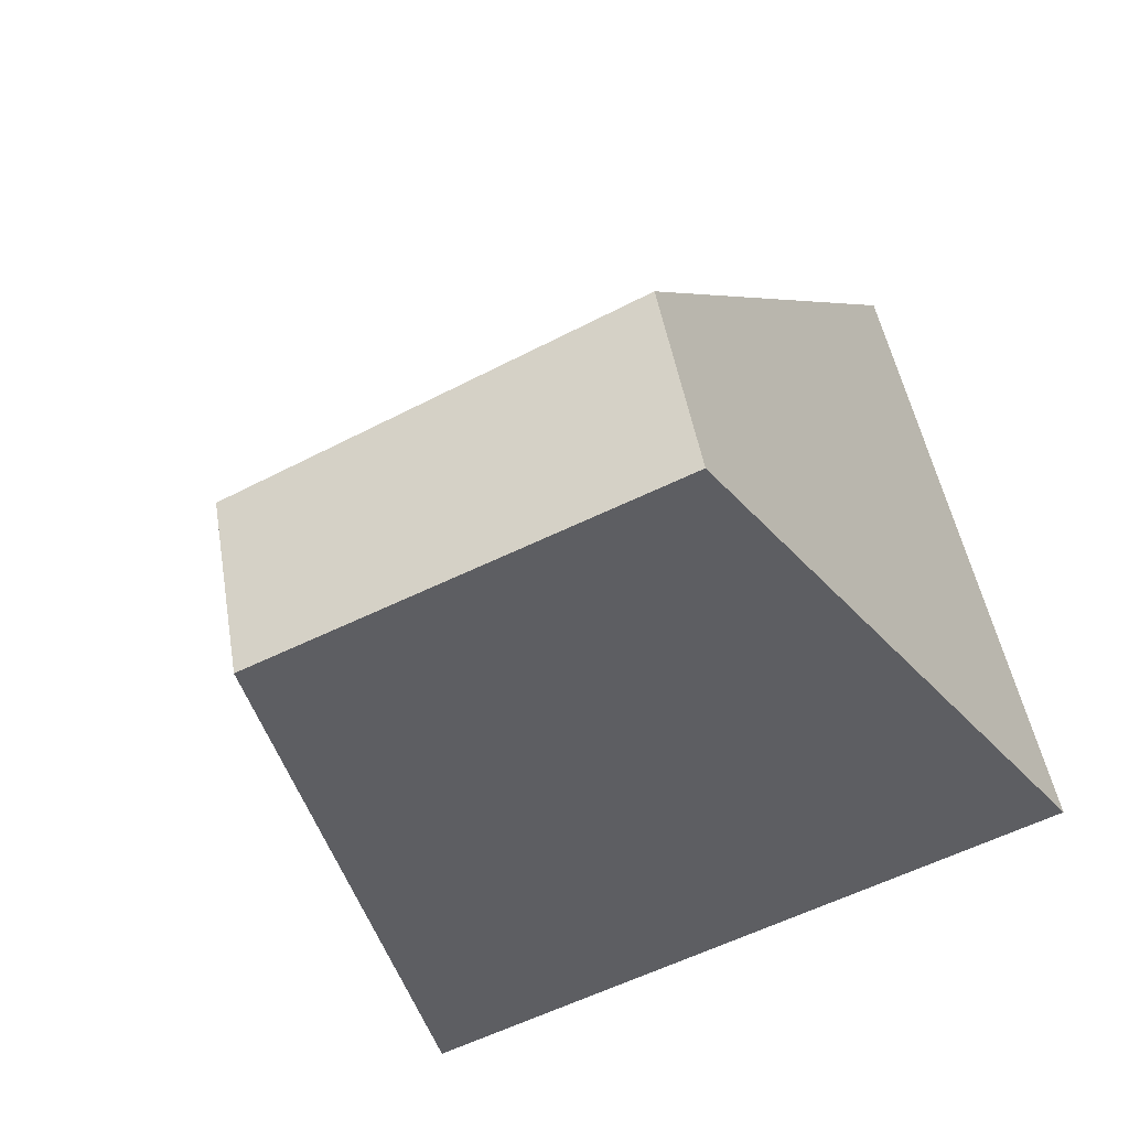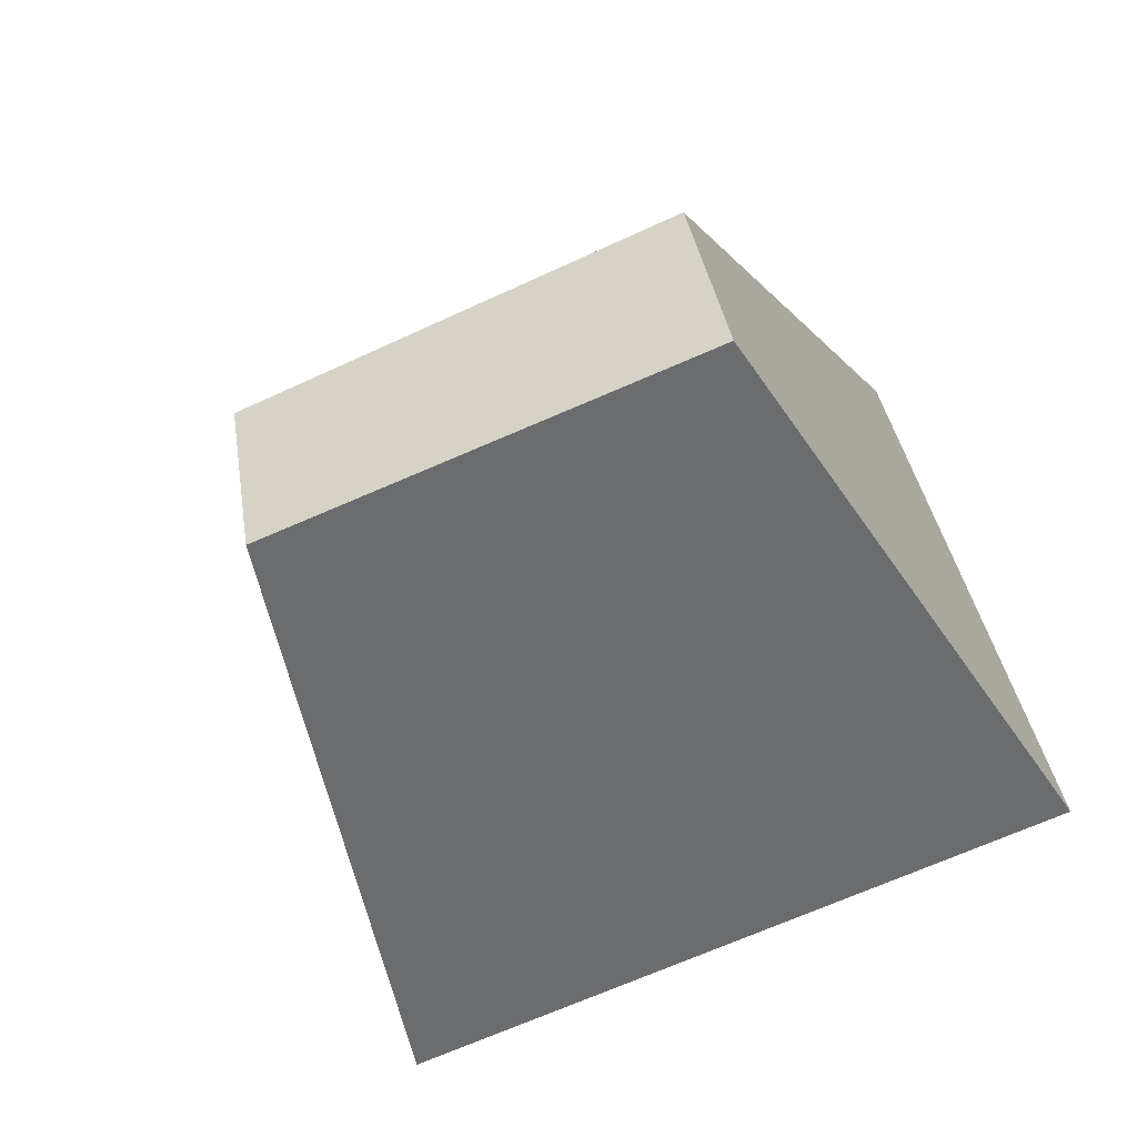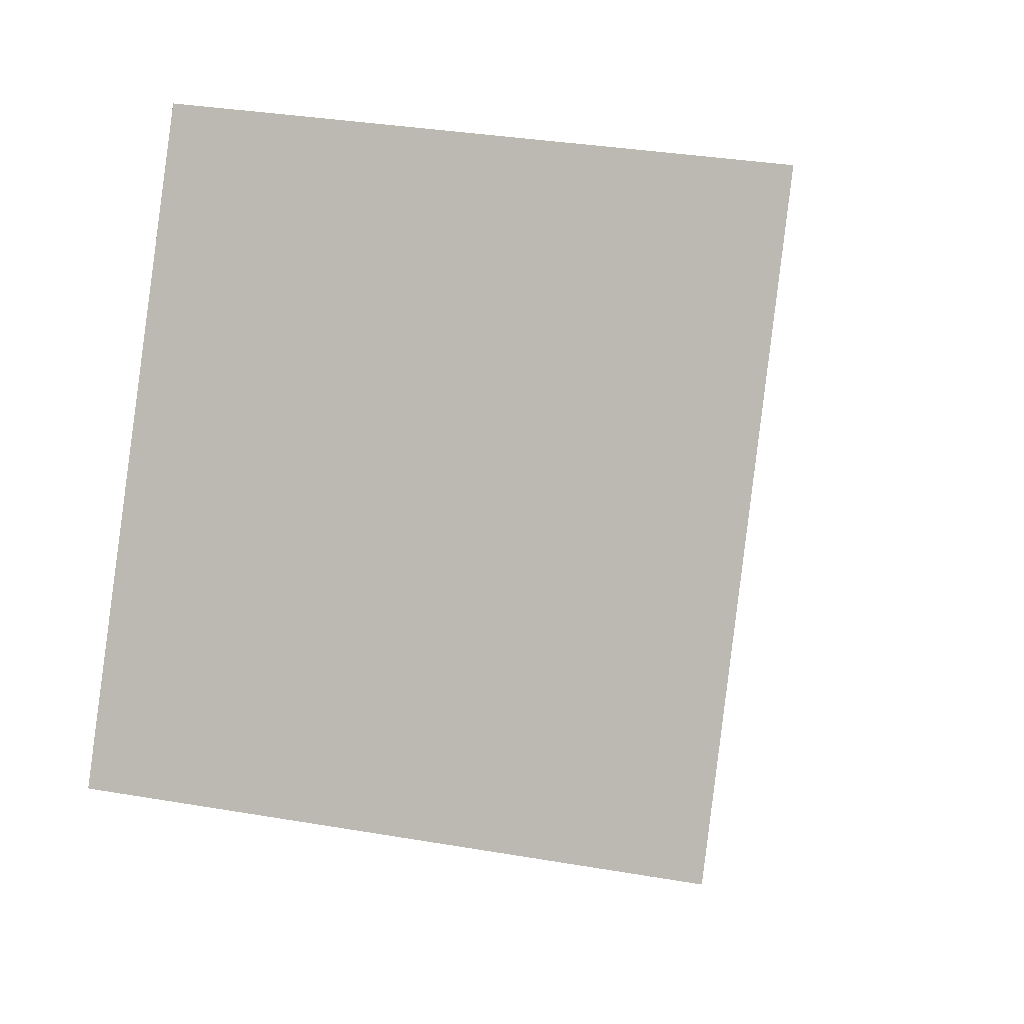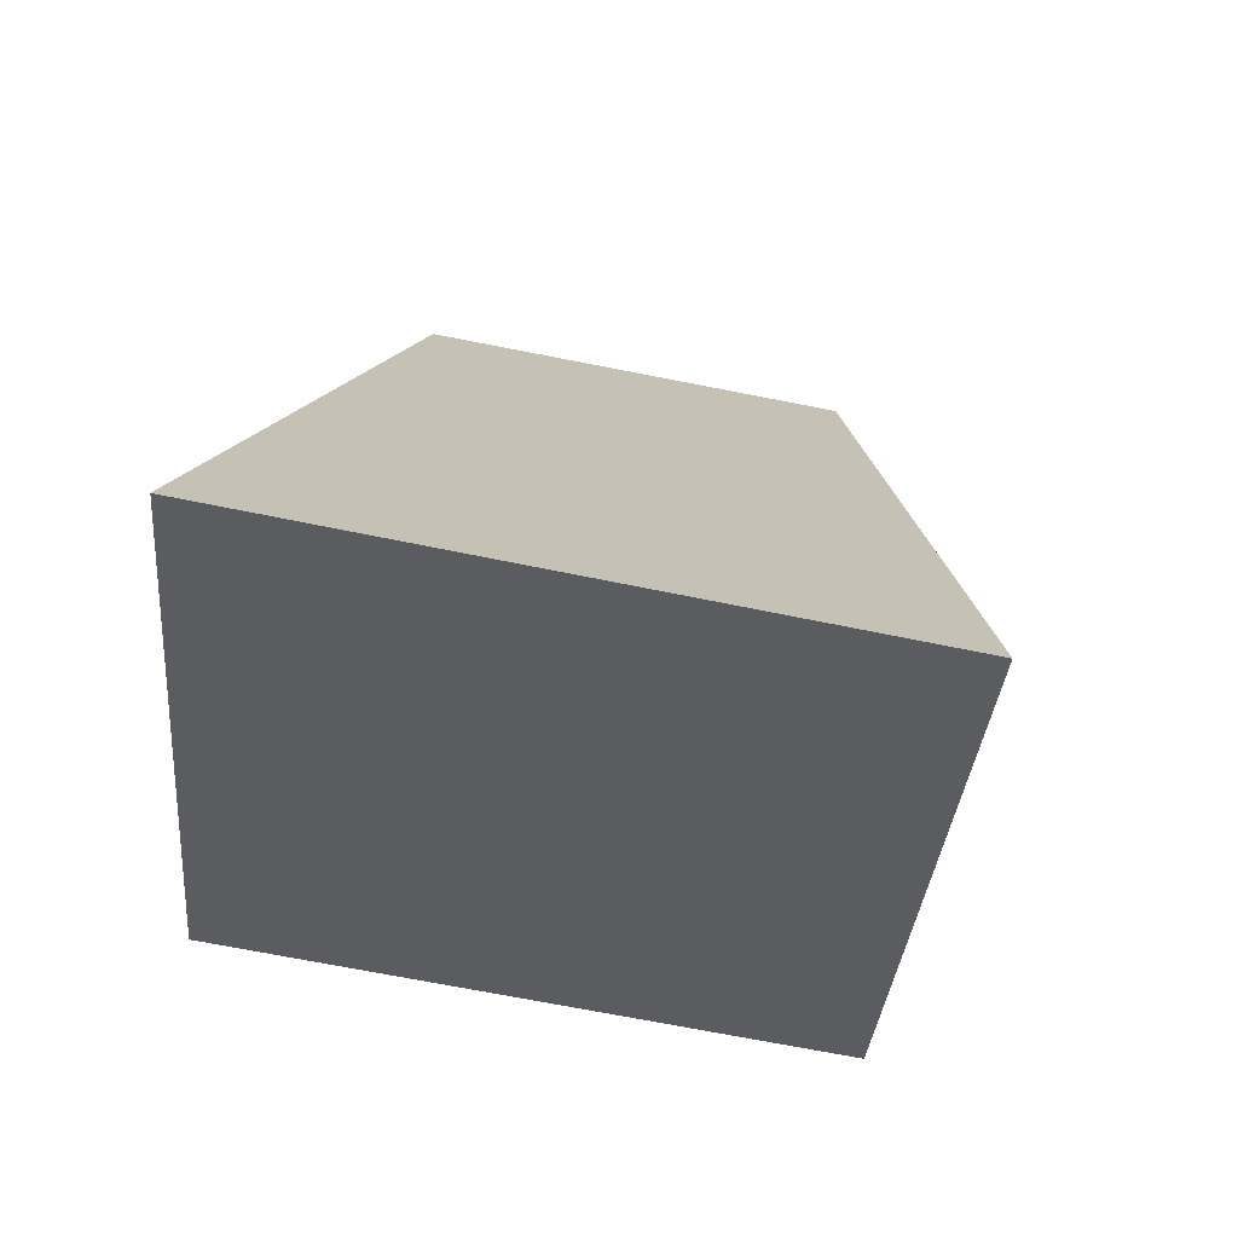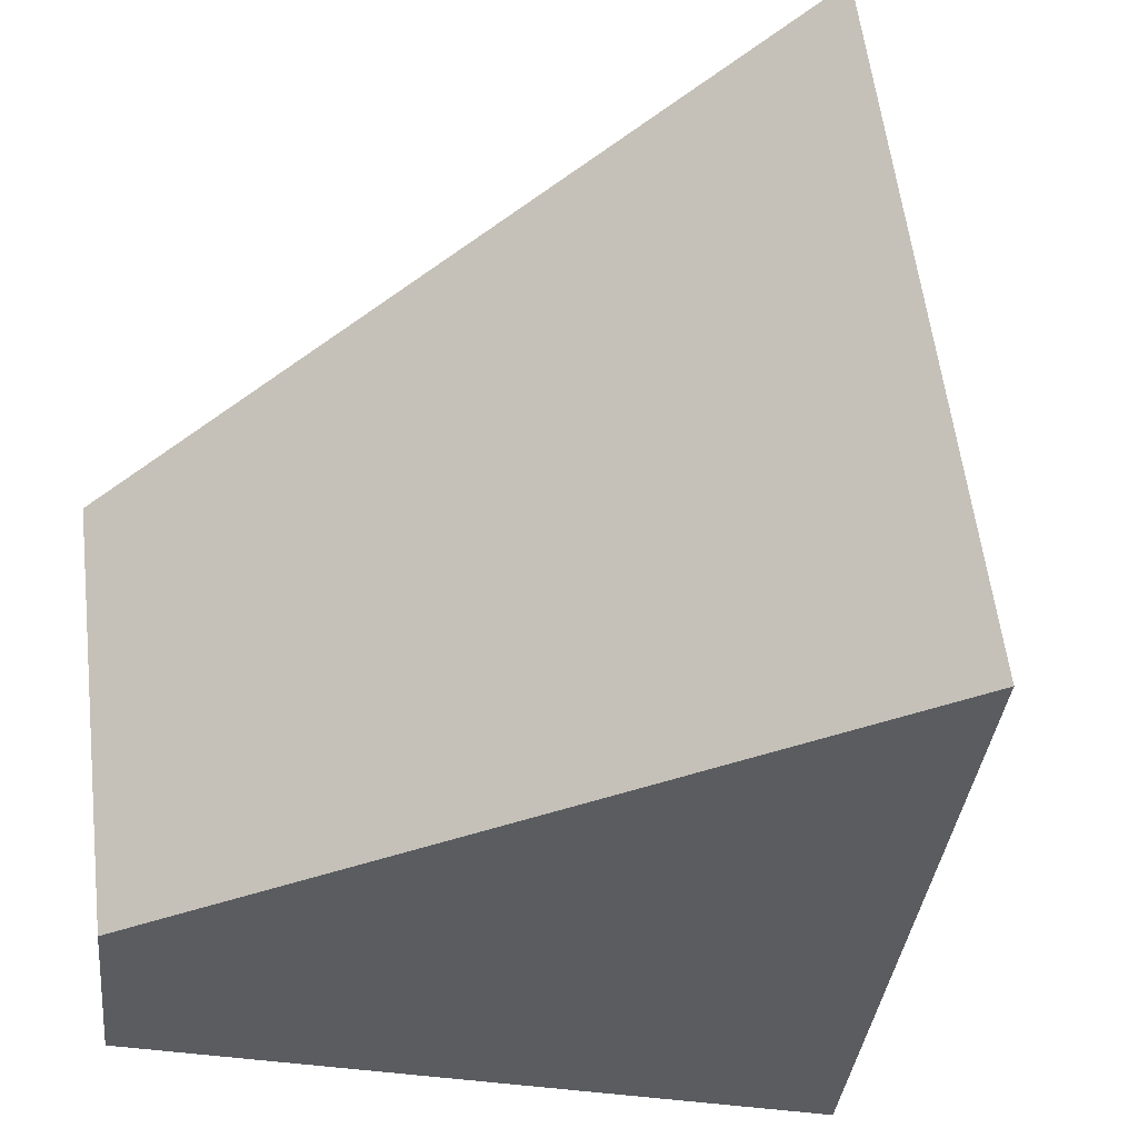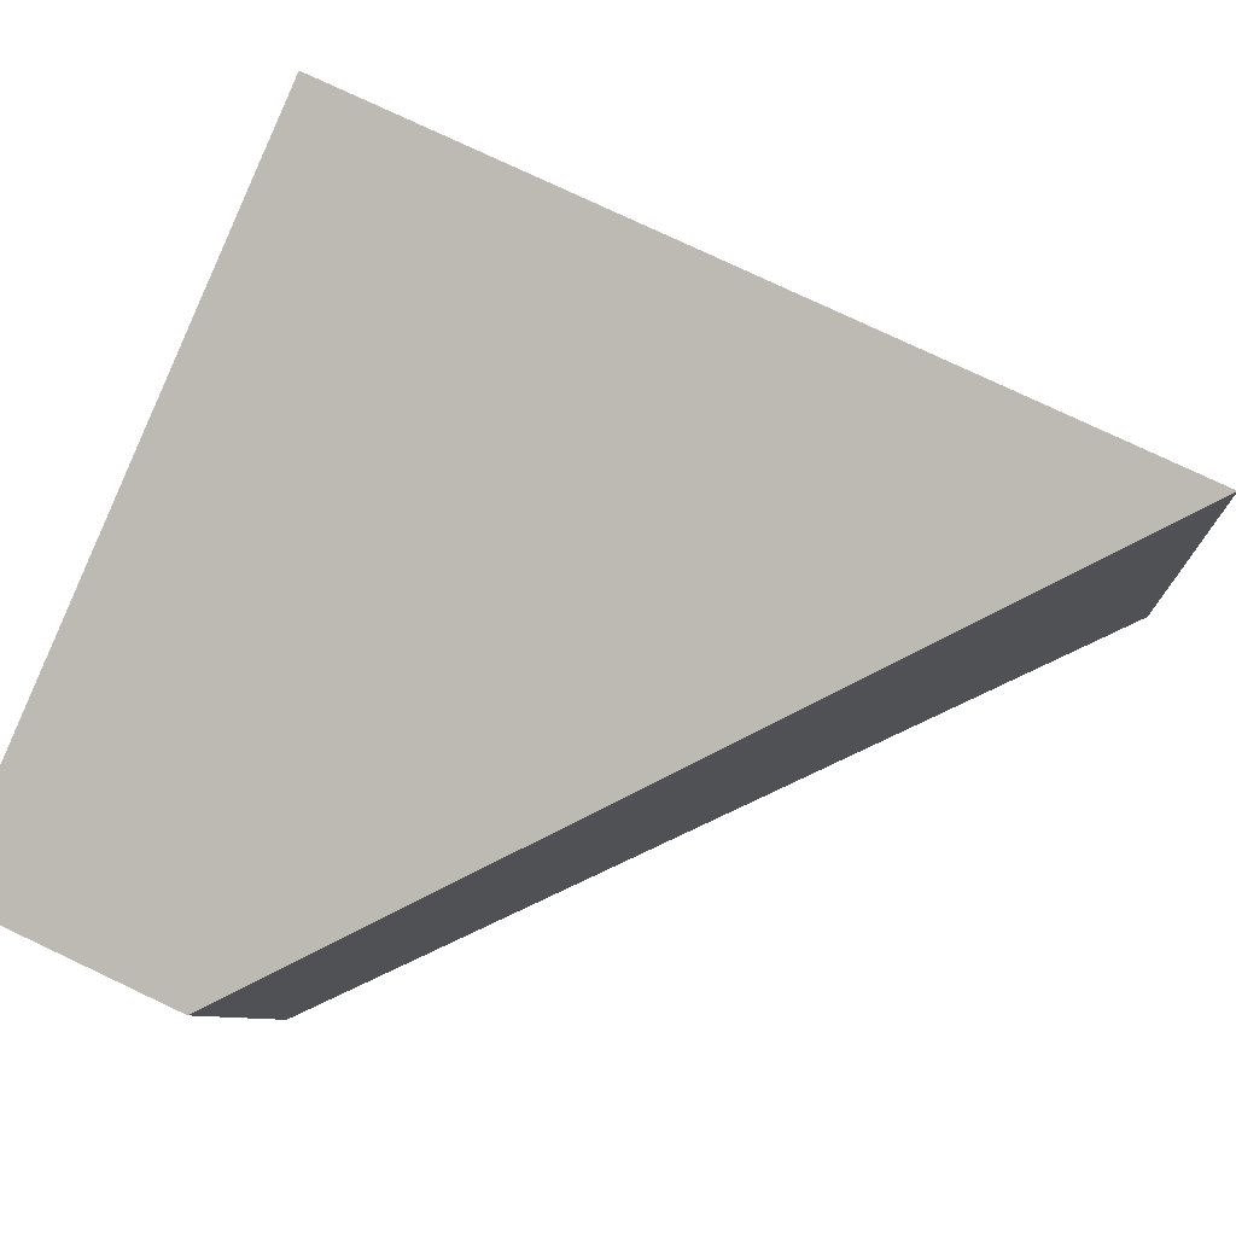
<metadata>
{"format":"obj","ext":"obj","renderer":"f3d","projection":"perspective","resolution":1024,"background":"white","views":[{"elev":-57.4,"azim":-57.0,"up":"+Z"},{"elev":-68.7,"azim":-60.1,"up":"+Z"},{"elev":16.7,"azim":114.2,"up":"+Z"},{"elev":72.7,"azim":106.4,"up":"+Z"},{"elev":-33.3,"azim":-23.1,"up":"+Y"},{"elev":77.2,"azim":-82.2,"up":"+Y"}]}
</metadata>
<code>
v 0.172 -0.3543 -0.274
v 0.1928 -0.5352 -0.2702
v 0.4532 -0.5513 -0.1888
v 0.4207 -0.268 -0.1947
v 0.1466 -0.3541 -0.1936
v 0.3295 -0.2675 0.09423
v 0.3591 -0.5508 0.1094
v 0.1655 -0.5351 -0.184
f 1 2 3 4
f 5 1 4 6
f 5 6 7 8
f 8 7 3 2
f 6 4 3 7
f 5 8 2 1

</code>
